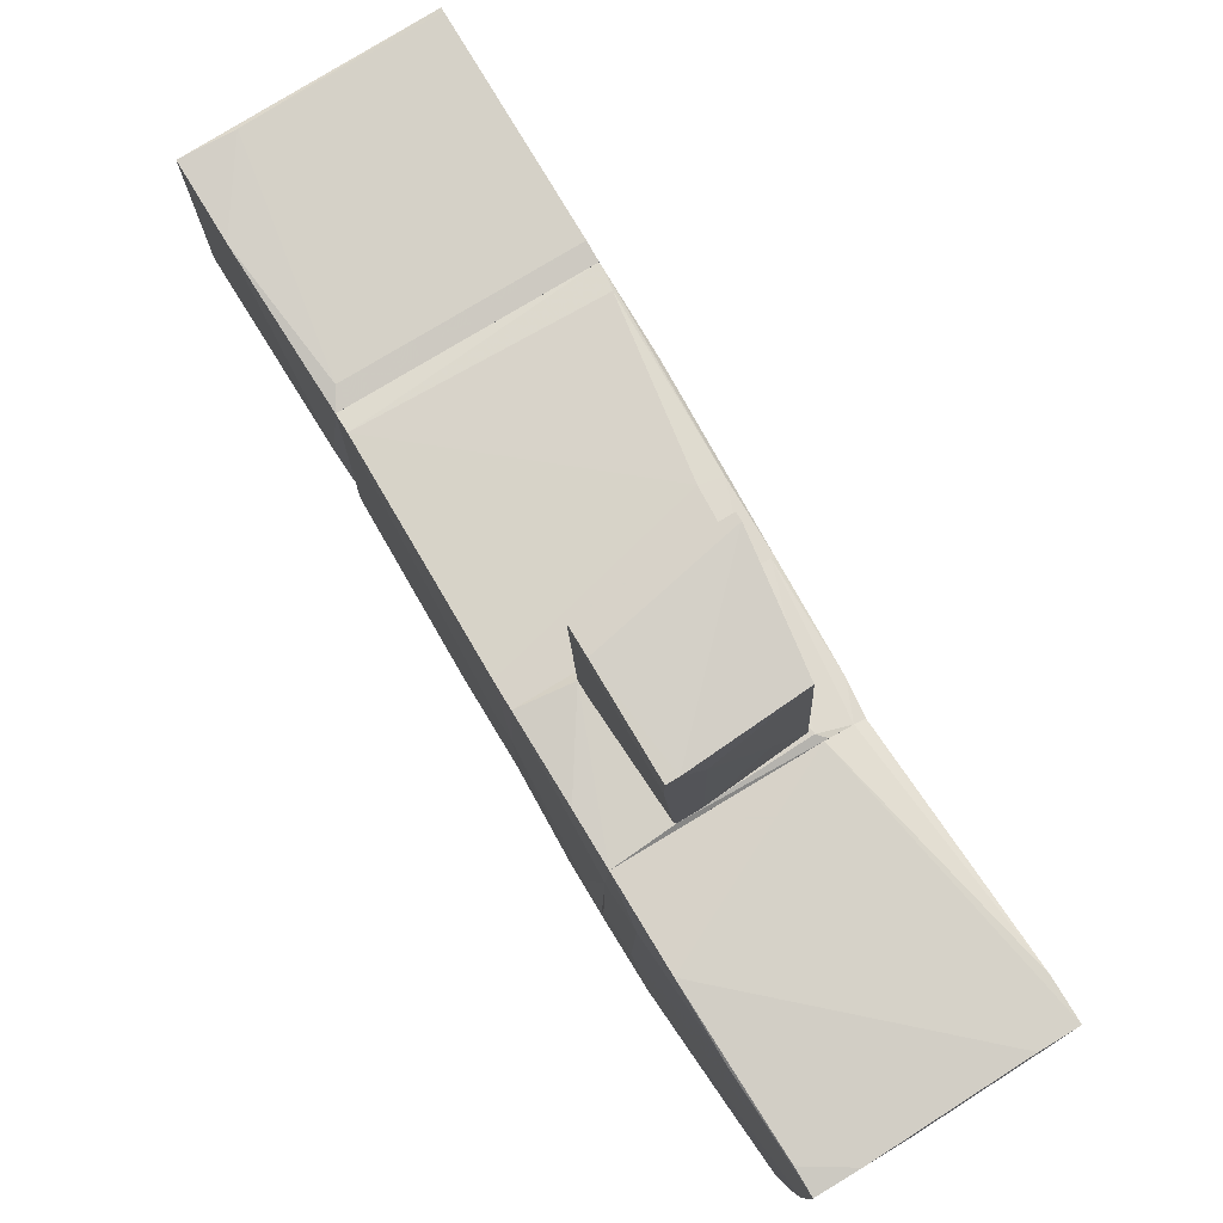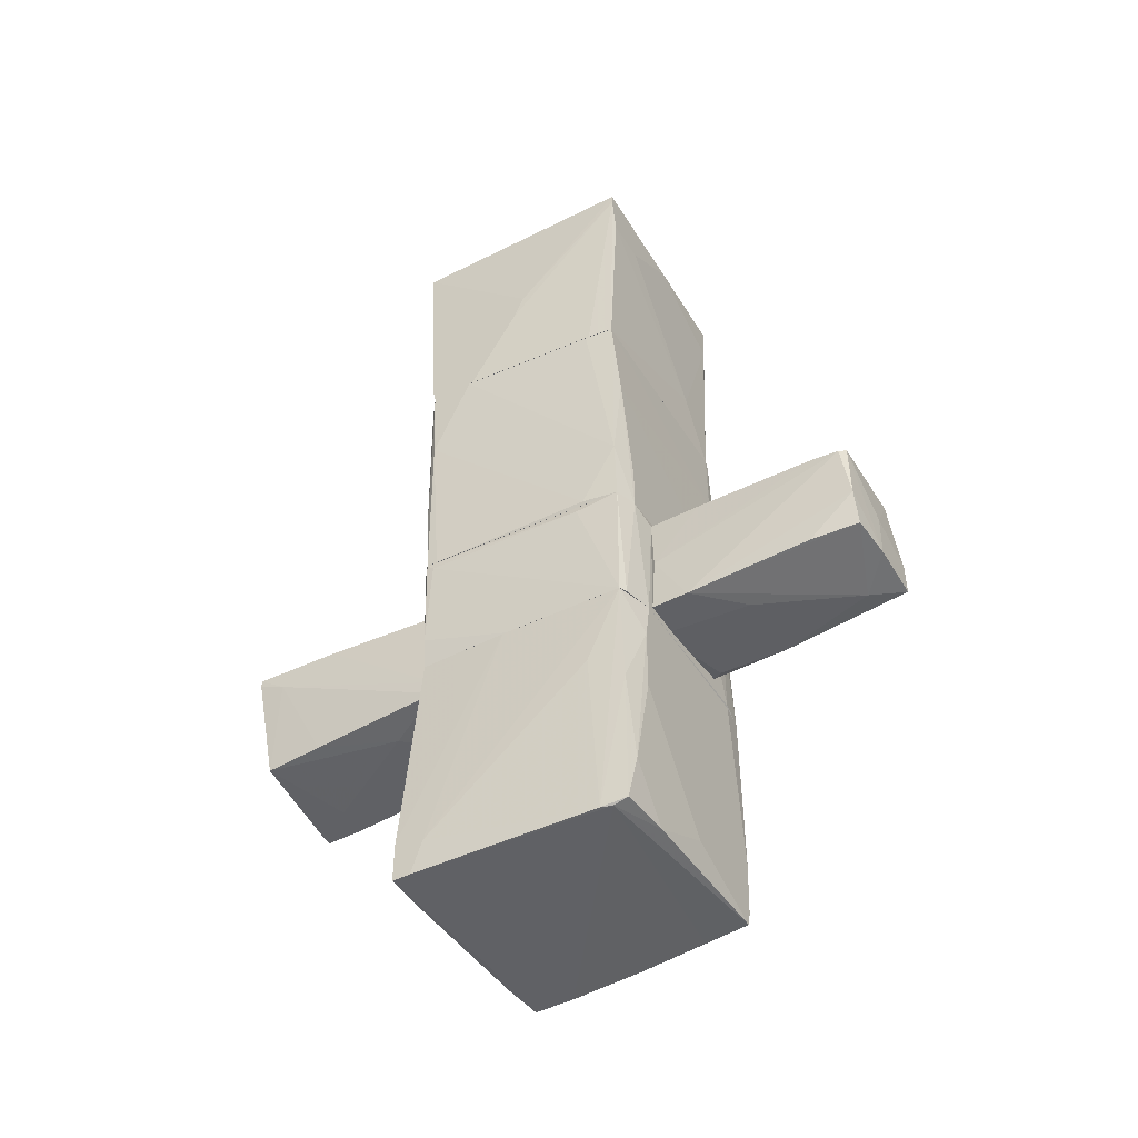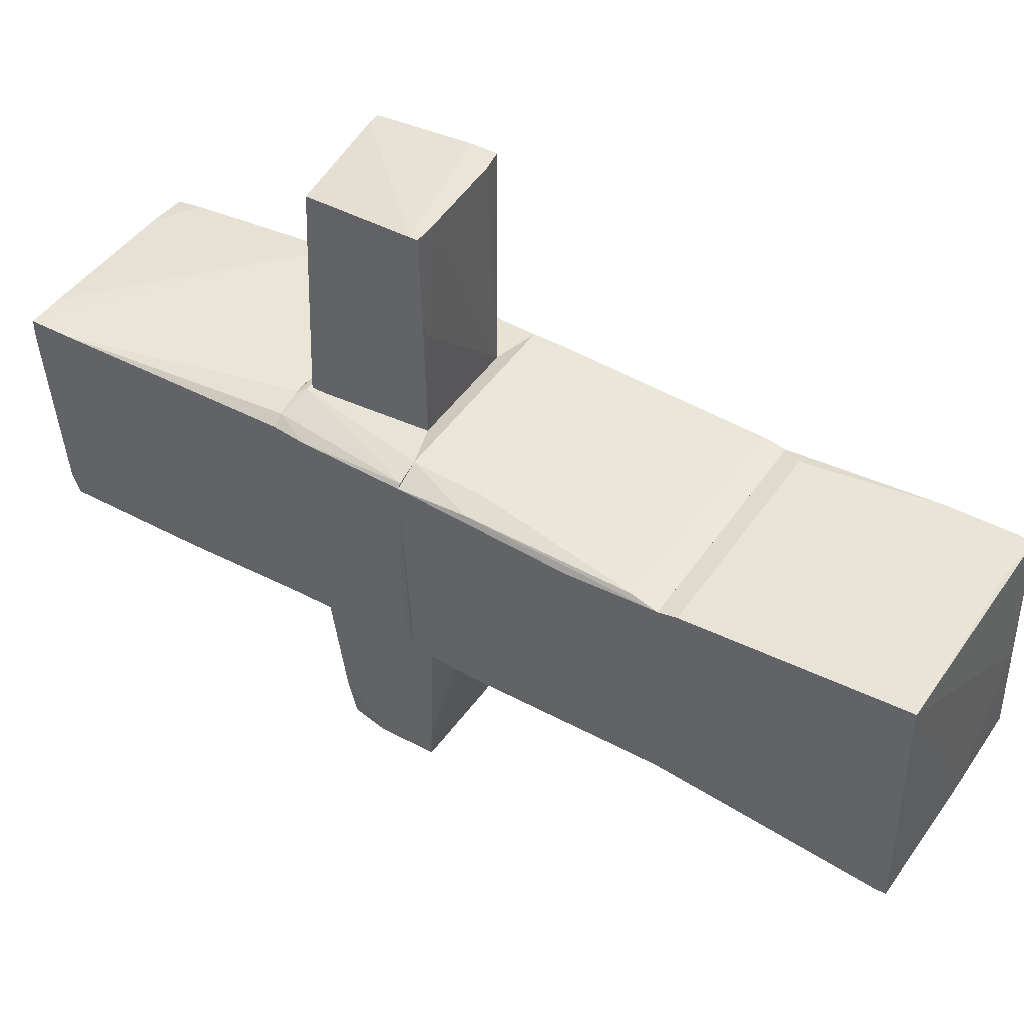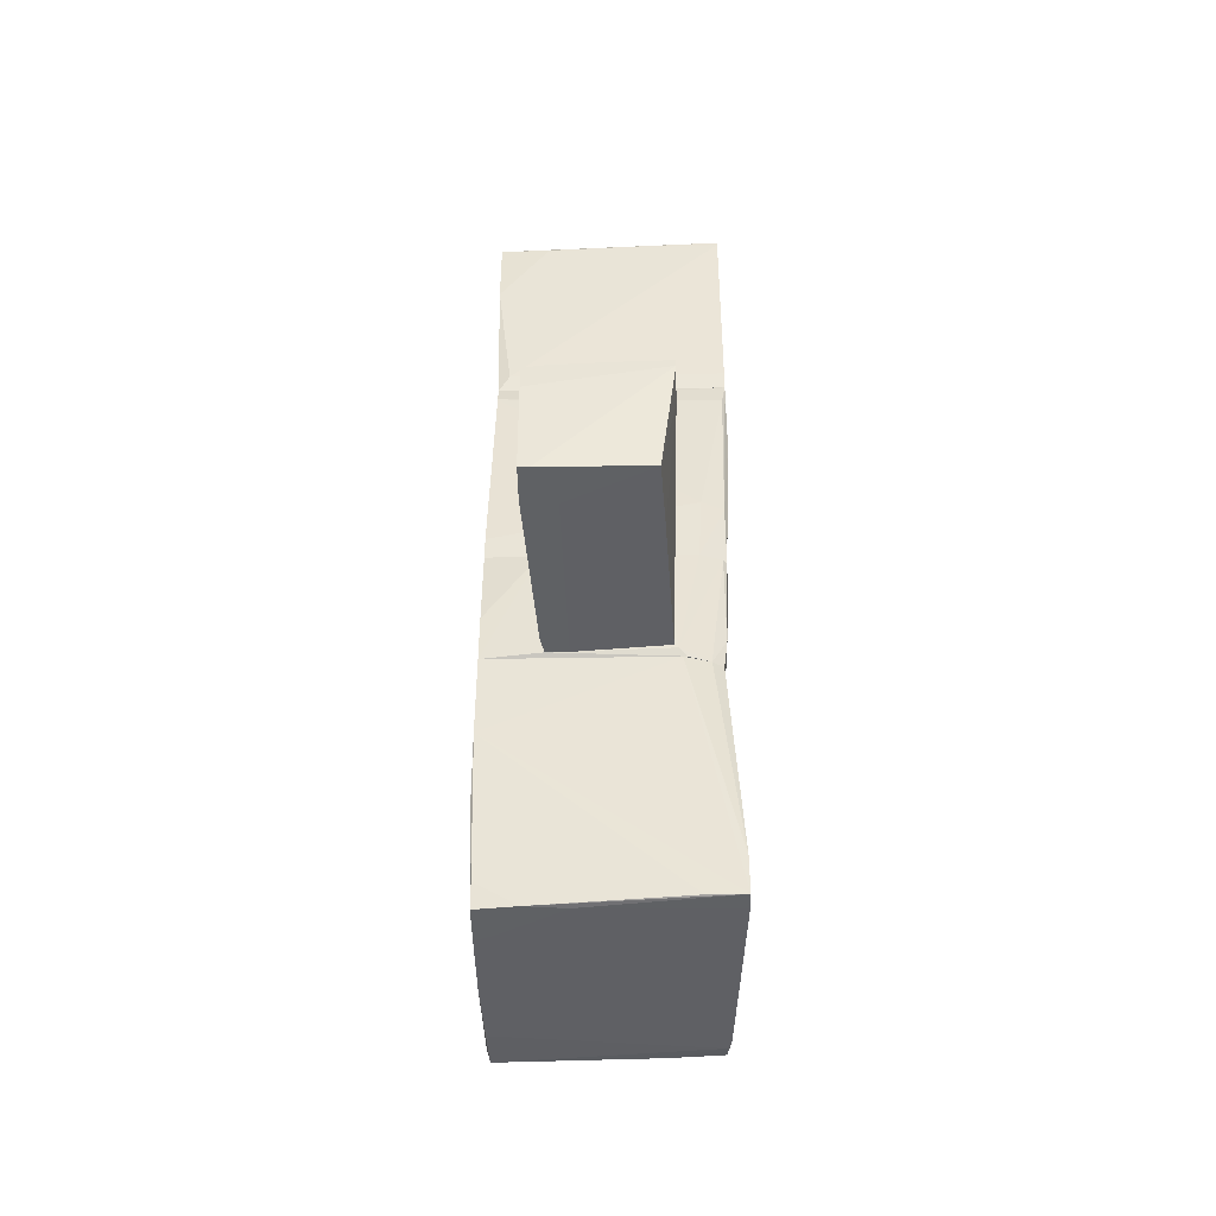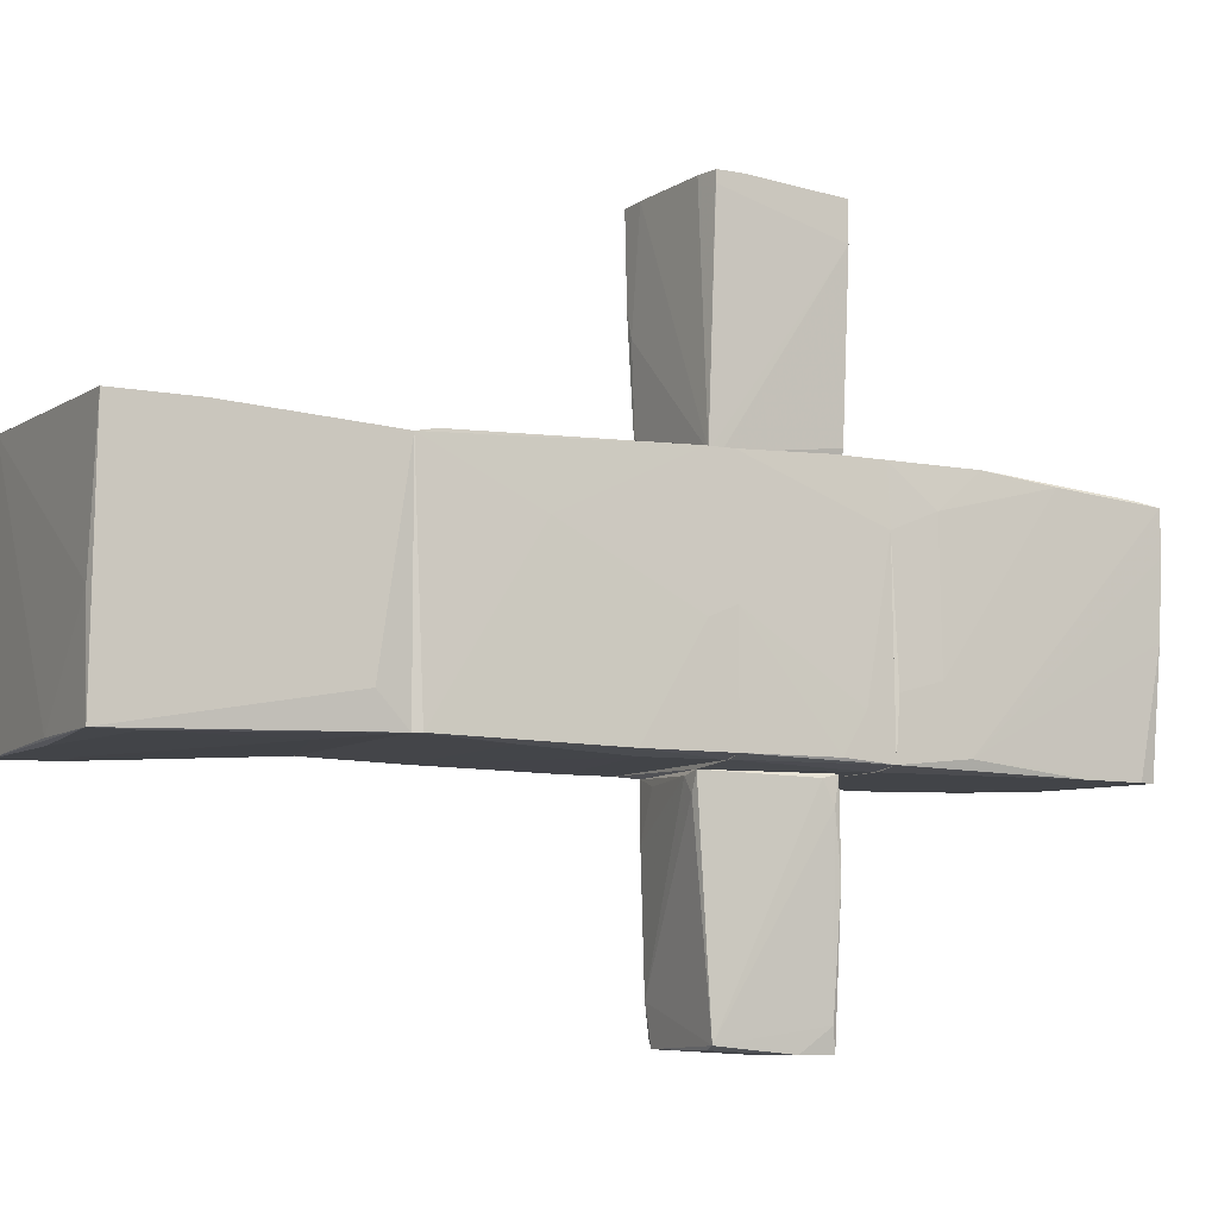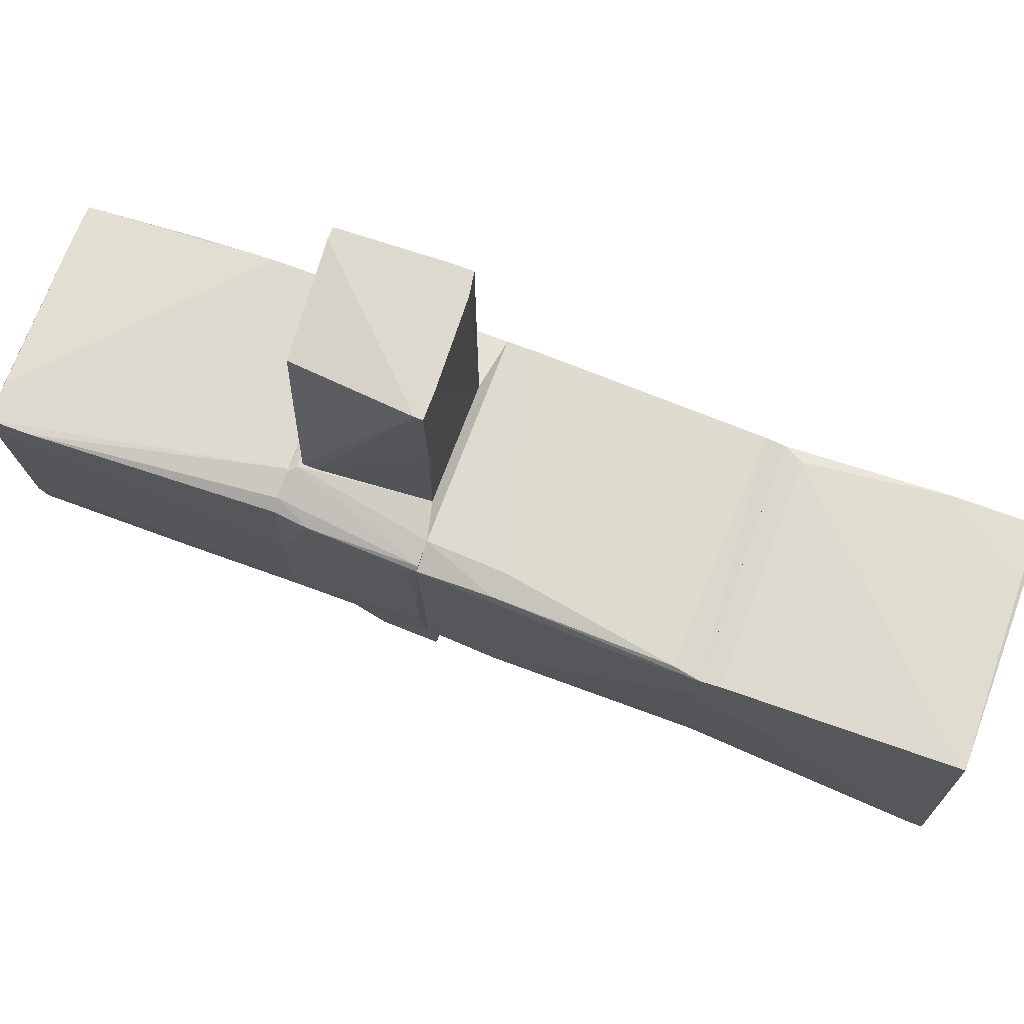
<metadata>
{"format":"obj","ext":"obj","renderer":"f3d","projection":"perspective","resolution":1024,"background":"white","views":[{"elev":77.4,"azim":-31.2,"up":"+Z"},{"elev":-47.2,"azim":120.5,"up":"+Y"},{"elev":45.1,"azim":121.9,"up":"+Z"},{"elev":-46.3,"azim":1.1,"up":"+Y"},{"elev":-7.9,"azim":-118.6,"up":"+Z"},{"elev":70.7,"azim":110.4,"up":"+Z"}]}
</metadata>
<code>
o convex_0
v -0.1428 -3.488 -1.081
v -0.8421 -1.457 1.084
v -1.009 -1.457 1.084
v 0.7227 -3.855 1.05
v 0.9226 -1.458 -0.9807
v -0.9752 -3.888 0.9505
v -1.075 -1.457 -1.047
v 0.9557 -1.458 0.9505
v 0.9226 -3.788 -1.014
v -0.942 -3.788 -1.081
v 1.056 -3.855 1.05
v 0.5896 -1.458 -1.081
v 0.6228 -1.458 1.084
v -1.009 -2.257 1.084
v 0.9557 -3.821 -0.7809
v -1.075 -2.09 -0.9807
v 1.056 -3.555 0.784
v -0.9752 -3.855 -0.04824
v -1.042 -1.857 0.7507
v -0.8421 -1.457 -1.081
v 0.6562 -2.423 -1.081
v -0.6091 -3.888 0.9838
v 0.9557 -1.458 0.1513
v -0.9752 -3.655 -1.081
v -0.8087 -3.888 0.6507
v 1.056 -3.489 1.05
v -1.075 -1.857 -0.4478
v 0.9226 -3.821 -0.8807
v -0.2427 -3.888 0.9505
v 0.9557 -2.19 -0.6809
v 0.4563 -3.788 -1.047
v -1.009 -2.922 1.017
v -1.042 -1.457 0.5842
v 0.856 -1.458 1.017
v 0.9226 -2.49 -1.014
v -0.942 -3.821 -0.6809
v 1.056 -3.855 0.8838
v -0.9752 -3.655 0.9838
v 0.8226 -3.322 -1.047
v -0.9752 -3.888 0.5842
v -1.009 -3.122 -1.081
v 0.6562 -1.824 -1.081
v -1.075 -1.491 -0.5478
f 19 33 43
f 3 2 7
f 1 10 12
f 2 3 13
f 11 13 14
f 4 11 14
f 13 3 14
f 14 3 19
f 7 2 20
f 2 8 20
f 5 12 20
f 12 10 20
f 1 12 21
f 11 4 22
f 17 5 23
f 20 8 23
f 5 20 23
f 10 18 24
f 18 16 24
f 20 10 24
f 22 6 25
f 13 11 26
f 11 17 26
f 17 23 26
f 23 8 26
f 7 16 27
f 16 6 27
f 9 15 28
f 25 28 29
f 11 22 29
f 22 25 29
f 15 5 30
f 5 17 30
f 17 15 30
f 10 1 31
f 9 28 31
f 28 10 31
f 14 19 32
f 27 6 32
f 19 27 32
f 3 7 33
f 19 3 33
f 8 2 34
f 2 13 34
f 26 8 34
f 13 26 34
f 5 15 35
f 15 9 35
f 18 10 36
f 10 28 36
f 28 18 36
f 17 11 37
f 15 17 37
f 28 15 37
f 29 28 37
f 11 29 37
f 4 14 38
f 22 4 38
f 6 22 38
f 32 6 38
f 14 32 38
f 1 21 39
f 31 1 39
f 9 31 39
f 35 9 39
f 6 16 40
f 16 18 40
f 25 6 40
f 18 28 40
f 28 25 40
f 16 7 41
f 7 20 41
f 24 16 41
f 20 24 41
f 12 5 42
f 21 12 42
f 5 35 42
f 39 21 42
f 35 39 42
f 7 27 43
f 27 19 43
f 33 7 43
o convex_1
v 1.089 2.072 0.9503
v -1.042 -0.2253 -1.014
v -0.8753 -0.2253 -1.047
v 0.7894 -0.2253 1.051
v -0.9753 2.139 0.9503
v 0.9559 2.139 -0.9807
v 0.9225 -0.2253 -0.9807
v -0.9753 2.139 -0.9807
v -1.009 -0.2253 1.051
v 1.022 -0.2253 0.9503
v 1.089 2.139 0.5509
v 0.7228 0.1744 -1.047
v 0.8226 0.4408 1.051
v -0.9753 1.972 0.9836
v -1.042 0.5408 -1.014
v 0.9559 0.3744 -0.9807
v -0.8088 0.4075 -1.047
v -1.009 2.072 -0.9807
v -1.042 0.008029 -0.1149
v 1.056 1.906 0.9836
v 1.089 1.34 0.9172
v 1.089 2.139 0.9505
v 0.7228 -0.2253 -1.047
v 0.9559 -0.1917 -0.6478
v -1.009 0.008029 1.051
v 0.8559 1.34 -1.014
v 0.9892 2.139 -0.7143
v -1.009 1.173 0.4841
v -0.9087 1.373 -1.014
v 1.022 0.4075 0.9836
v 1.022 -0.2253 0.8505
v -1.042 -0.2253 -0.01508
f 68 62 75
f 45 46 47
f 47 46 50
f 48 49 51
f 45 47 52
f 47 50 53
f 52 47 56
f 46 45 58
f 55 46 60
f 46 58 60
f 48 51 61
f 58 45 62
f 61 58 62
f 57 56 63
f 54 44 64
f 59 54 64
f 44 54 65
f 48 57 65
f 63 44 65
f 57 63 65
f 50 46 66
f 46 55 66
f 59 50 66
f 50 59 67
f 59 64 67
f 52 56 68
f 57 48 68
f 56 57 68
f 49 59 69
f 55 60 69
f 66 55 69
f 59 66 69
f 49 48 70
f 54 59 70
f 59 49 70
f 48 65 70
f 65 54 70
f 48 61 71
f 61 62 71
f 68 48 71
f 62 68 71
f 51 49 72
f 60 58 72
f 58 61 72
f 61 51 72
f 49 69 72
f 69 60 72
f 47 53 73
f 56 47 73
f 44 63 73
f 63 56 73
f 64 44 73
f 53 64 73
f 53 50 74
f 64 53 74
f 50 67 74
f 67 64 74
f 45 52 75
f 62 45 75
f 52 68 75
o convex_2
v 1.089 4.203 1.084
v -0.3758 2.139 -0.9807
v -0.5424 2.639 -1.014
v -0.9753 2.139 0.9503
v -1.009 4.237 1.017
v 1.056 4.237 -1.081
v 1.089 2.139 0.9505
v -1.009 4.27 -1.047
v 0.9559 2.139 -0.9807
v -0.9753 2.139 -0.9805
v 1.089 4.237 1.084
v -1.009 2.406 -0.7142
v -0.8755 2.306 0.9836
v 1.089 2.905 0.05134
v 0.5895 3.77 -1.081
v -1.009 3.538 1.017
v 1.089 2.306 0.9838
v -0.942 4.27 -0.1813
v -0.2093 4.27 -1.047
v 0.9891 2.139 -0.7476
v -0.5424 4.203 1.05
v 1.089 2.139 0.5177
v -0.9753 3.904 -1.047
v -0.04297 4.203 -1.081
v 0.9891 3.77 -1.081
v 1.089 3.138 -0.04824
v 1.056 4.137 -1.081
f 81 101 102
f 79 77 82
f 77 78 84
f 82 77 84
f 78 77 85
f 77 79 85
f 76 82 86
f 80 83 87
f 85 79 87
f 83 85 87
f 86 82 89
f 87 79 91
f 80 87 91
f 79 88 91
f 82 76 92
f 79 82 92
f 76 88 92
f 88 79 92
f 83 80 93
f 80 86 93
f 93 86 94
f 81 83 94
f 86 81 94
f 83 93 94
f 82 84 95
f 76 86 96
f 86 80 96
f 88 76 96
f 80 91 96
f 91 88 96
f 89 82 97
f 82 95 97
f 95 89 97
f 78 85 98
f 85 83 98
f 83 81 99
f 90 78 99
f 81 90 99
f 78 98 99
f 98 83 99
f 84 78 100
f 78 90 100
f 90 81 100
f 81 86 101
f 86 89 101
f 101 89 102
f 95 84 102
f 89 95 102
f 84 100 102
f 100 81 102
o convex_3
v -0.276 -1.424 1.117
v 0.5895 -0.2586 3.115
v 0.3565 -0.2586 3.115
v 0.4564 -0.2919 1.117
v -0.5424 -0.2919 1.117
v -0.609 -1.424 3.048
v 0.4897 -1.357 2.416
v -0.609 -0.3252 3.115
v 0.5563 -1.357 1.117
v 0.4564 -1.357 2.982
v -0.5092 -1.424 1.25
v 0.5563 -0.2586 2.316
v -0.609 -1.424 2.715
v 0.4897 -0.292 1.117
v -0.4092 -0.2919 3.115
v -0.3093 -1.424 2.682
v 0.5895 -0.3253 3.115
v -0.4758 -1.424 1.117
v 0.2233 -1.391 1.717
v -0.609 -0.5583 3.115
v 0.5563 -1.224 1.117
v -0.5092 -1.424 3.048
v 0.4897 -0.2586 2.116
v 0.5895 -0.4584 2.849
v -0.609 -0.3252 3.015
v -0.5424 -0.3918 1.117
f 120 113 128
f 106 103 107
f 104 105 110
f 103 106 111
f 103 108 113
f 105 104 114
f 108 110 115
f 113 108 115
f 111 106 116
f 105 107 117
f 110 105 117
f 107 110 117
f 108 103 118
f 104 110 119
f 107 103 120
f 103 113 120
f 103 111 121
f 111 109 121
f 109 112 121
f 118 103 121
f 112 118 121
f 110 108 122
f 119 110 122
f 111 116 123
f 116 114 123
f 108 118 124
f 118 112 124
f 112 119 124
f 122 108 124
f 119 122 124
f 106 107 125
f 107 105 125
f 105 114 125
f 116 106 125
f 114 116 125
f 109 111 126
f 112 109 126
f 114 104 126
f 104 119 126
f 119 112 126
f 111 123 126
f 123 114 126
f 110 107 127
f 107 115 127
f 115 110 127
f 115 107 128
f 113 115 128
f 107 120 128
o convex_4
v 0.2565 -0.2919 -1.148
v 0.1233 -1.391 -1.814
v -0.3092 -1.357 -2.712
v -0.6091 -1.291 -1.081
v -0.4426 -0.3585 -2.945
v 0.4897 -0.3918 -2.912
v 0.5231 -1.391 -1.081
v -0.4758 -0.2253 -1.081
v 0.3897 -1.258 -2.978
v -0.4758 -1.324 -3.012
v 0.4897 -0.3252 -1.081
v 0.4564 -0.3918 -2.978
v 0.4564 -1.291 -2.546
v 0.4897 -0.3586 -2.646
v -0.5758 -1.324 -1.814
v -0.6091 -1.157 -1.114
v 0.5231 -1.391 -1.414
v 0.5231 -0.8579 -1.114
v -0.1761 -1.357 -1.081
v -0.4092 -0.2253 -1.247
v -0.4758 -1.024 -3.012
v 0.02347 -1.291 -3.012
v 0.4564 -0.9245 -2.978
v -0.3092 -0.3918 -2.978
v -0.00978 -0.8579 -3.012
v -0.5092 -1.291 -2.812
v -0.6091 -1.258 -1.314
v -0.3092 -0.2253 -1.114
v 0.1899 -1.391 -1.081
v 0.4897 -0.3252 -1.547
v -0.5424 -1.324 -1.181
f 147 132 159
f 132 135 136
f 136 135 139
f 134 140 142
f 140 133 142
f 138 131 143
f 132 136 144
f 136 133 144
f 130 131 145
f 135 130 145
f 131 137 145
f 137 141 145
f 139 135 146
f 134 142 146
f 135 145 146
f 145 134 146
f 131 130 147
f 135 132 147
f 133 136 148
f 142 133 148
f 137 131 150
f 131 138 150
f 138 149 150
f 140 134 151
f 141 137 151
f 134 145 151
f 145 141 151
f 137 150 151
f 150 140 151
f 133 140 152
f 149 133 152
f 149 152 153
f 140 150 153
f 150 149 153
f 152 140 153
f 138 143 154
f 133 149 154
f 149 138 154
f 143 132 155
f 132 144 155
f 144 133 155
f 133 154 155
f 154 143 155
f 139 129 156
f 136 139 156
f 148 136 156
f 142 148 156
f 130 135 157
f 147 130 157
f 135 147 157
f 129 139 158
f 139 146 158
f 146 142 158
f 156 129 158
f 142 156 158
f 143 131 159
f 132 143 159
f 131 147 159
o convex_5
v -0.8422 -1.424 -1.081
v 1.023 -0.2253 0.9504
v 0.9891 -0.2253 0.9837
v -1.042 -0.2253 -1.014
v -1.008 -1.457 1.084
v 0.9226 -1.457 -0.9807
v -1.008 -0.2253 1.05
v 0.9226 -0.2253 -0.9807
v 0.9558 -1.457 0.9504
v -1.075 -1.457 -1.047
v 0.5895 -1.391 1.117
v 0.4897 -0.3252 -1.081
v 0.4897 -0.2919 1.117
v 0.5895 -1.457 -1.081
v -0.5426 -0.2919 1.117
v -0.4758 -0.2253 -1.081
v -1.075 -1.224 -0.681
v 0.9891 -1.158 0.9504
v -0.4758 -1.424 1.117
v -1.042 -1.457 0.584
v -1.042 -0.2253 -0.01493
v 0.9558 -0.2919 -0.5812
v 0.7228 -0.2253 -1.047
v 0.856 -1.457 1.017
v -0.9087 -0.2253 -1.047
v 0.7893 -0.2253 1.05
v 1.023 -0.2919 0.8837
v 0.9558 -1.457 0.1178
v -1.075 -1.024 -1.014
v 0.656 -1.457 1.084
v 0.856 -1.457 -1.014
v -1.008 -0.9911 1.084
f 166 179 191
f 162 161 163
f 162 163 166
f 163 161 167
f 164 165 168
f 165 164 169
f 169 160 173
f 165 169 173
f 160 171 173
f 172 166 174
f 170 172 174
f 163 167 175
f 171 160 175
f 161 162 177
f 174 164 178
f 170 174 178
f 169 164 179
f 176 169 179
f 176 179 180
f 166 163 180
f 179 166 180
f 167 161 181
f 165 167 181
f 173 171 182
f 175 167 182
f 171 175 182
f 164 168 183
f 162 170 183
f 177 162 183
f 168 177 183
f 160 169 184
f 169 163 184
f 175 160 184
f 163 175 184
f 162 166 185
f 170 162 185
f 166 172 185
f 172 170 185
f 161 177 186
f 181 161 186
f 165 181 186
f 168 165 187
f 177 168 187
f 186 177 187
f 165 186 187
f 163 169 188
f 169 176 188
f 176 180 188
f 180 163 188
f 178 164 189
f 170 178 189
f 164 183 189
f 183 170 189
f 167 165 190
f 165 173 190
f 182 167 190
f 173 182 190
f 164 174 191
f 174 166 191
f 179 164 191

</code>
